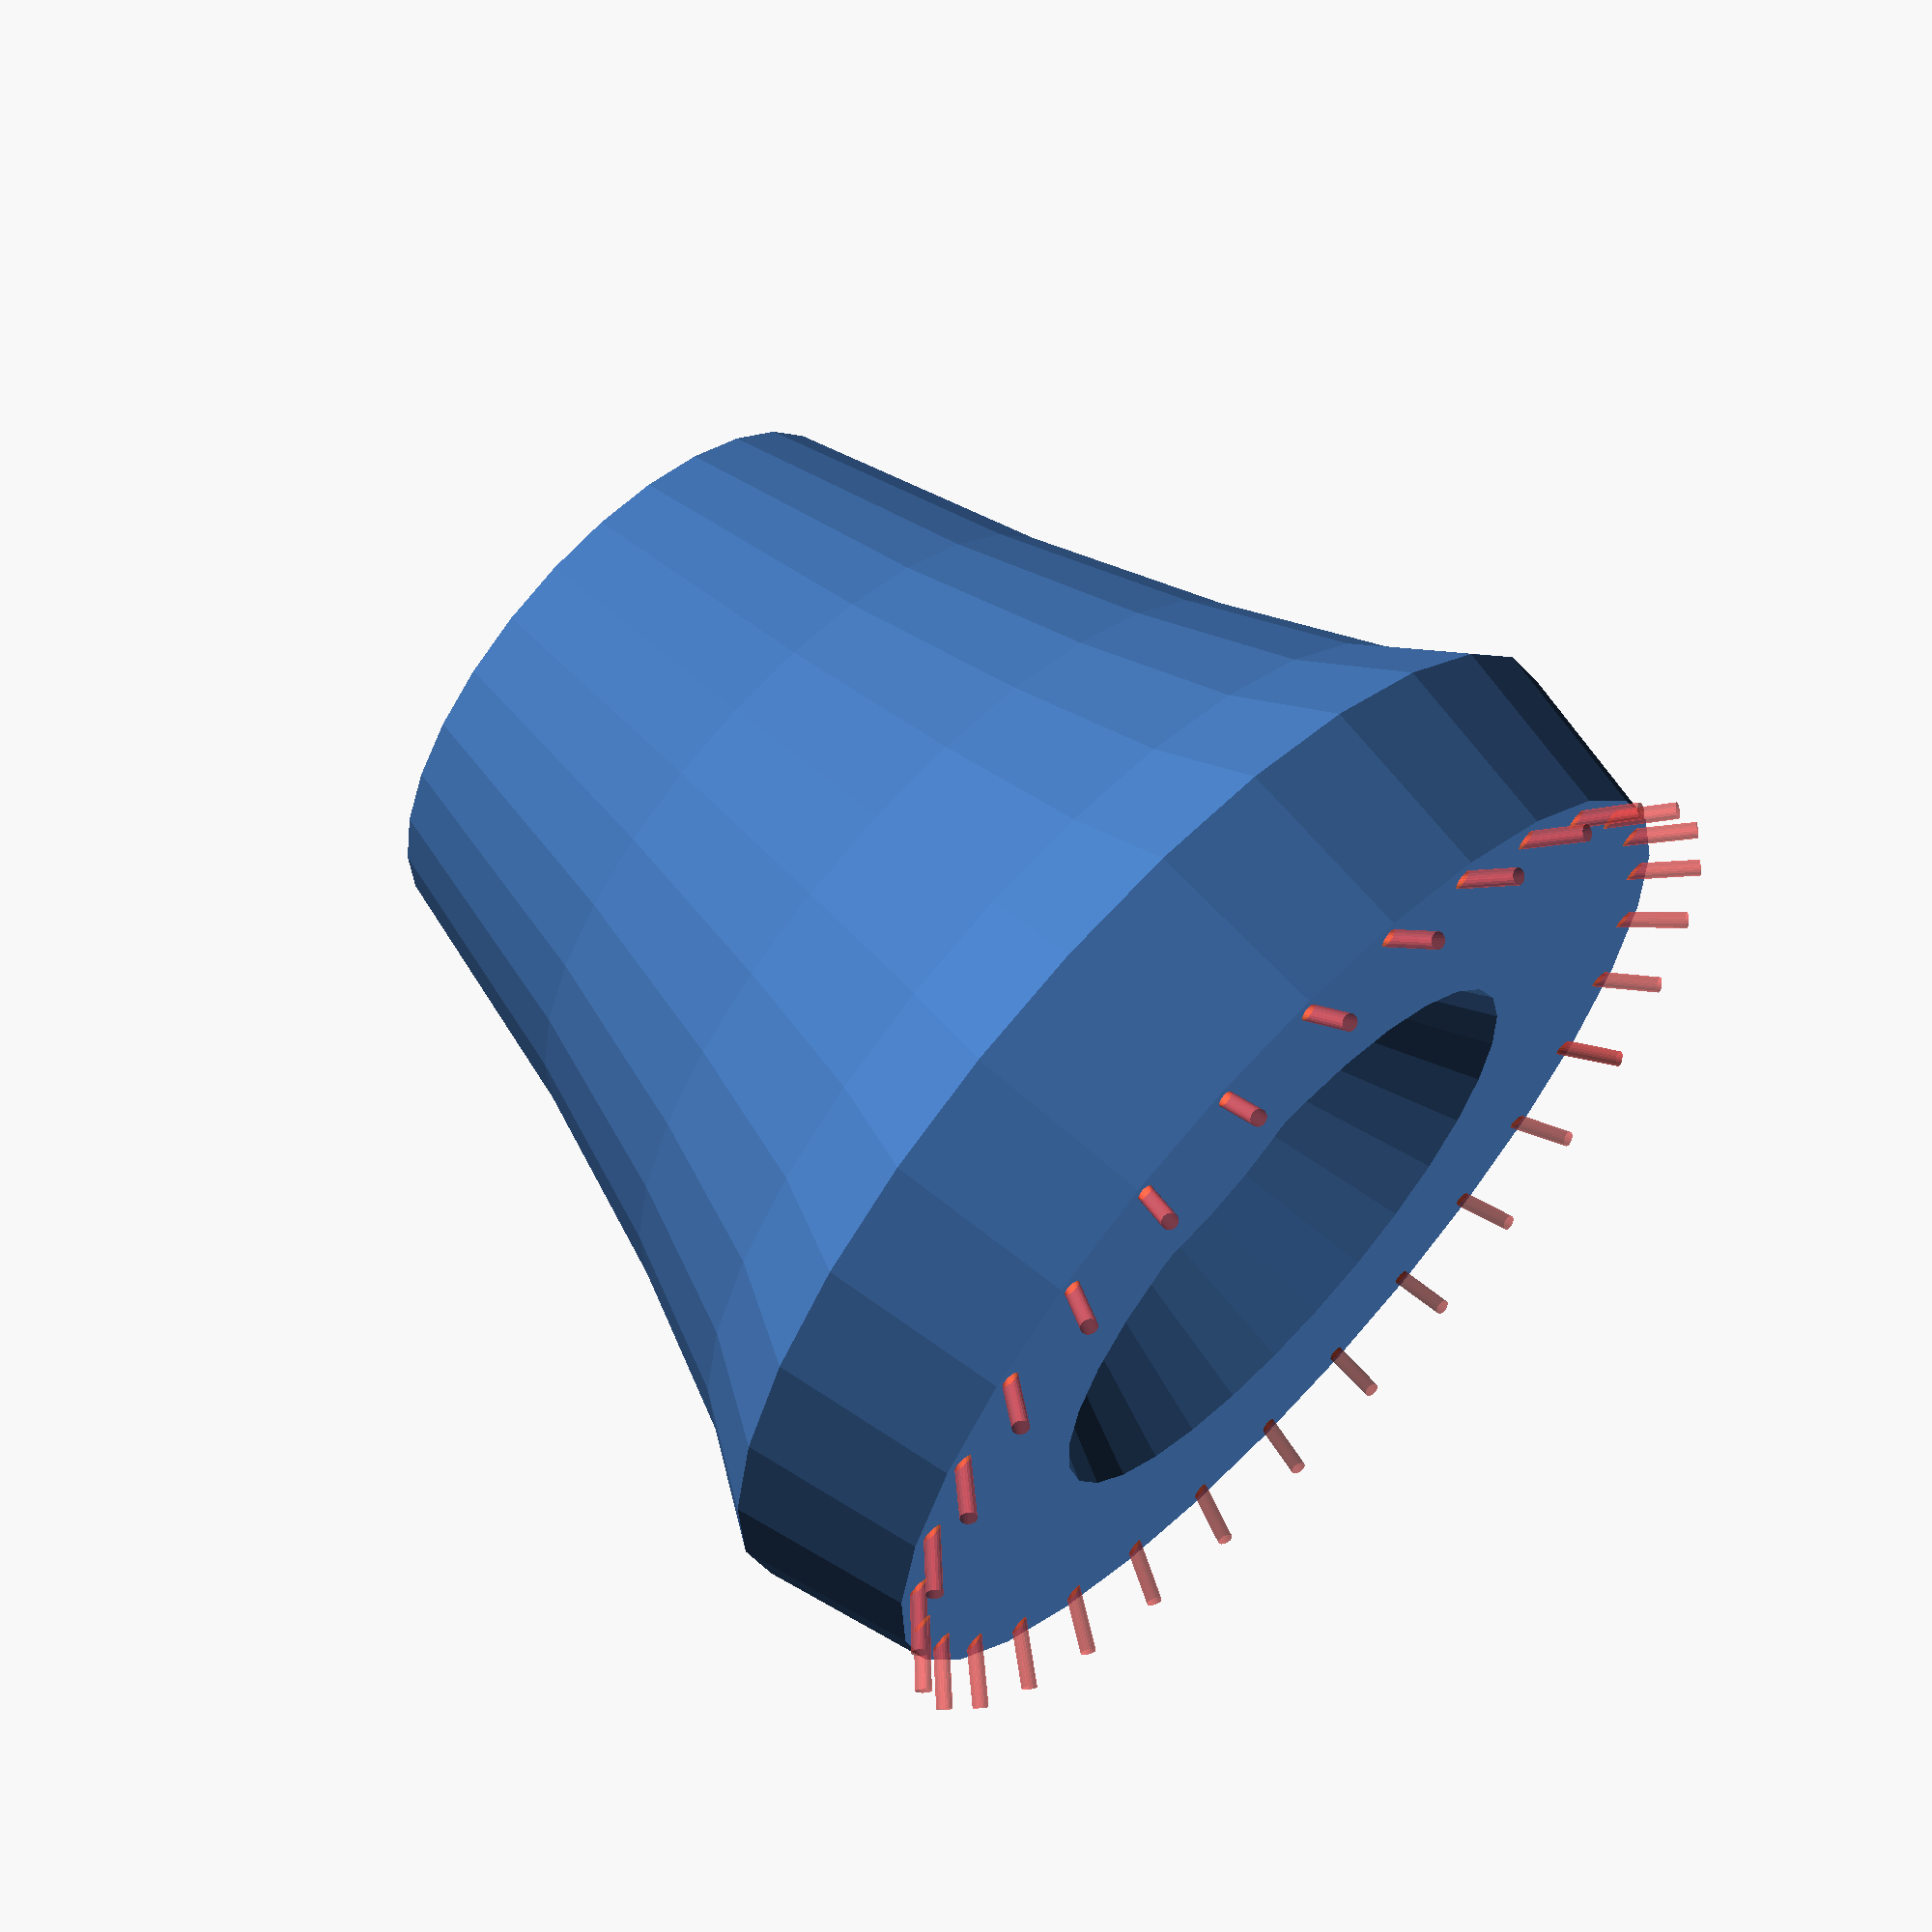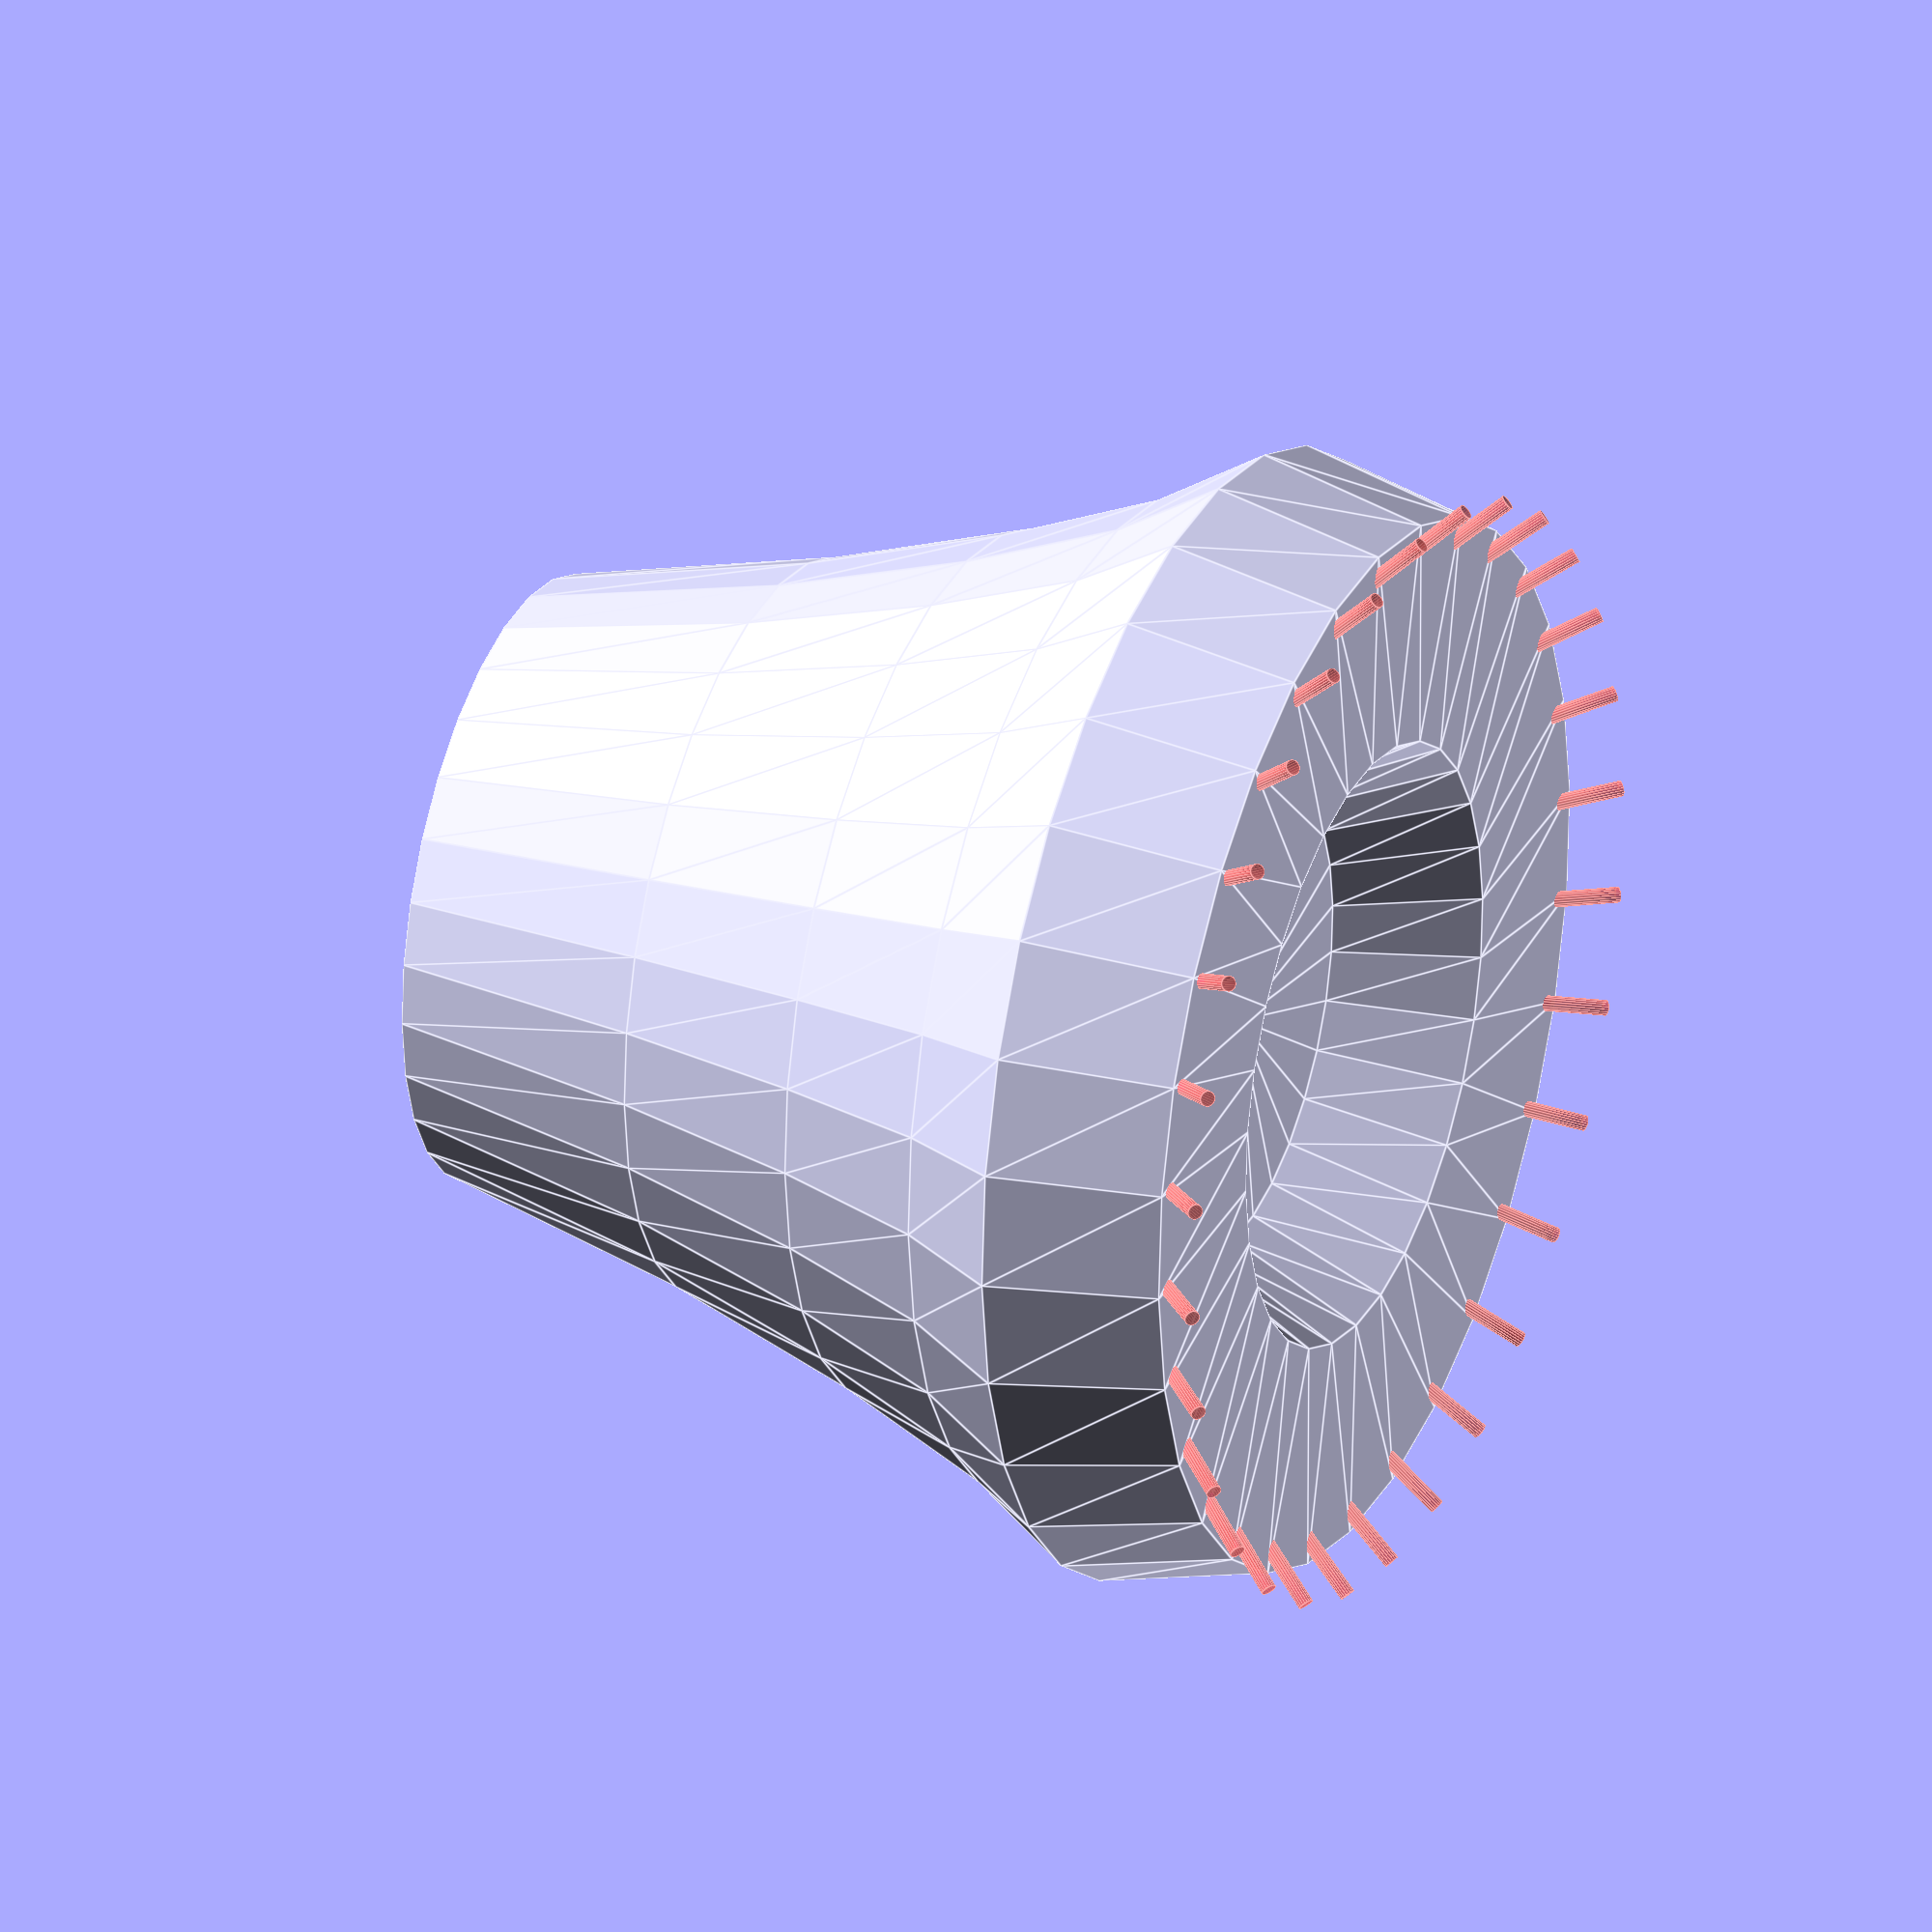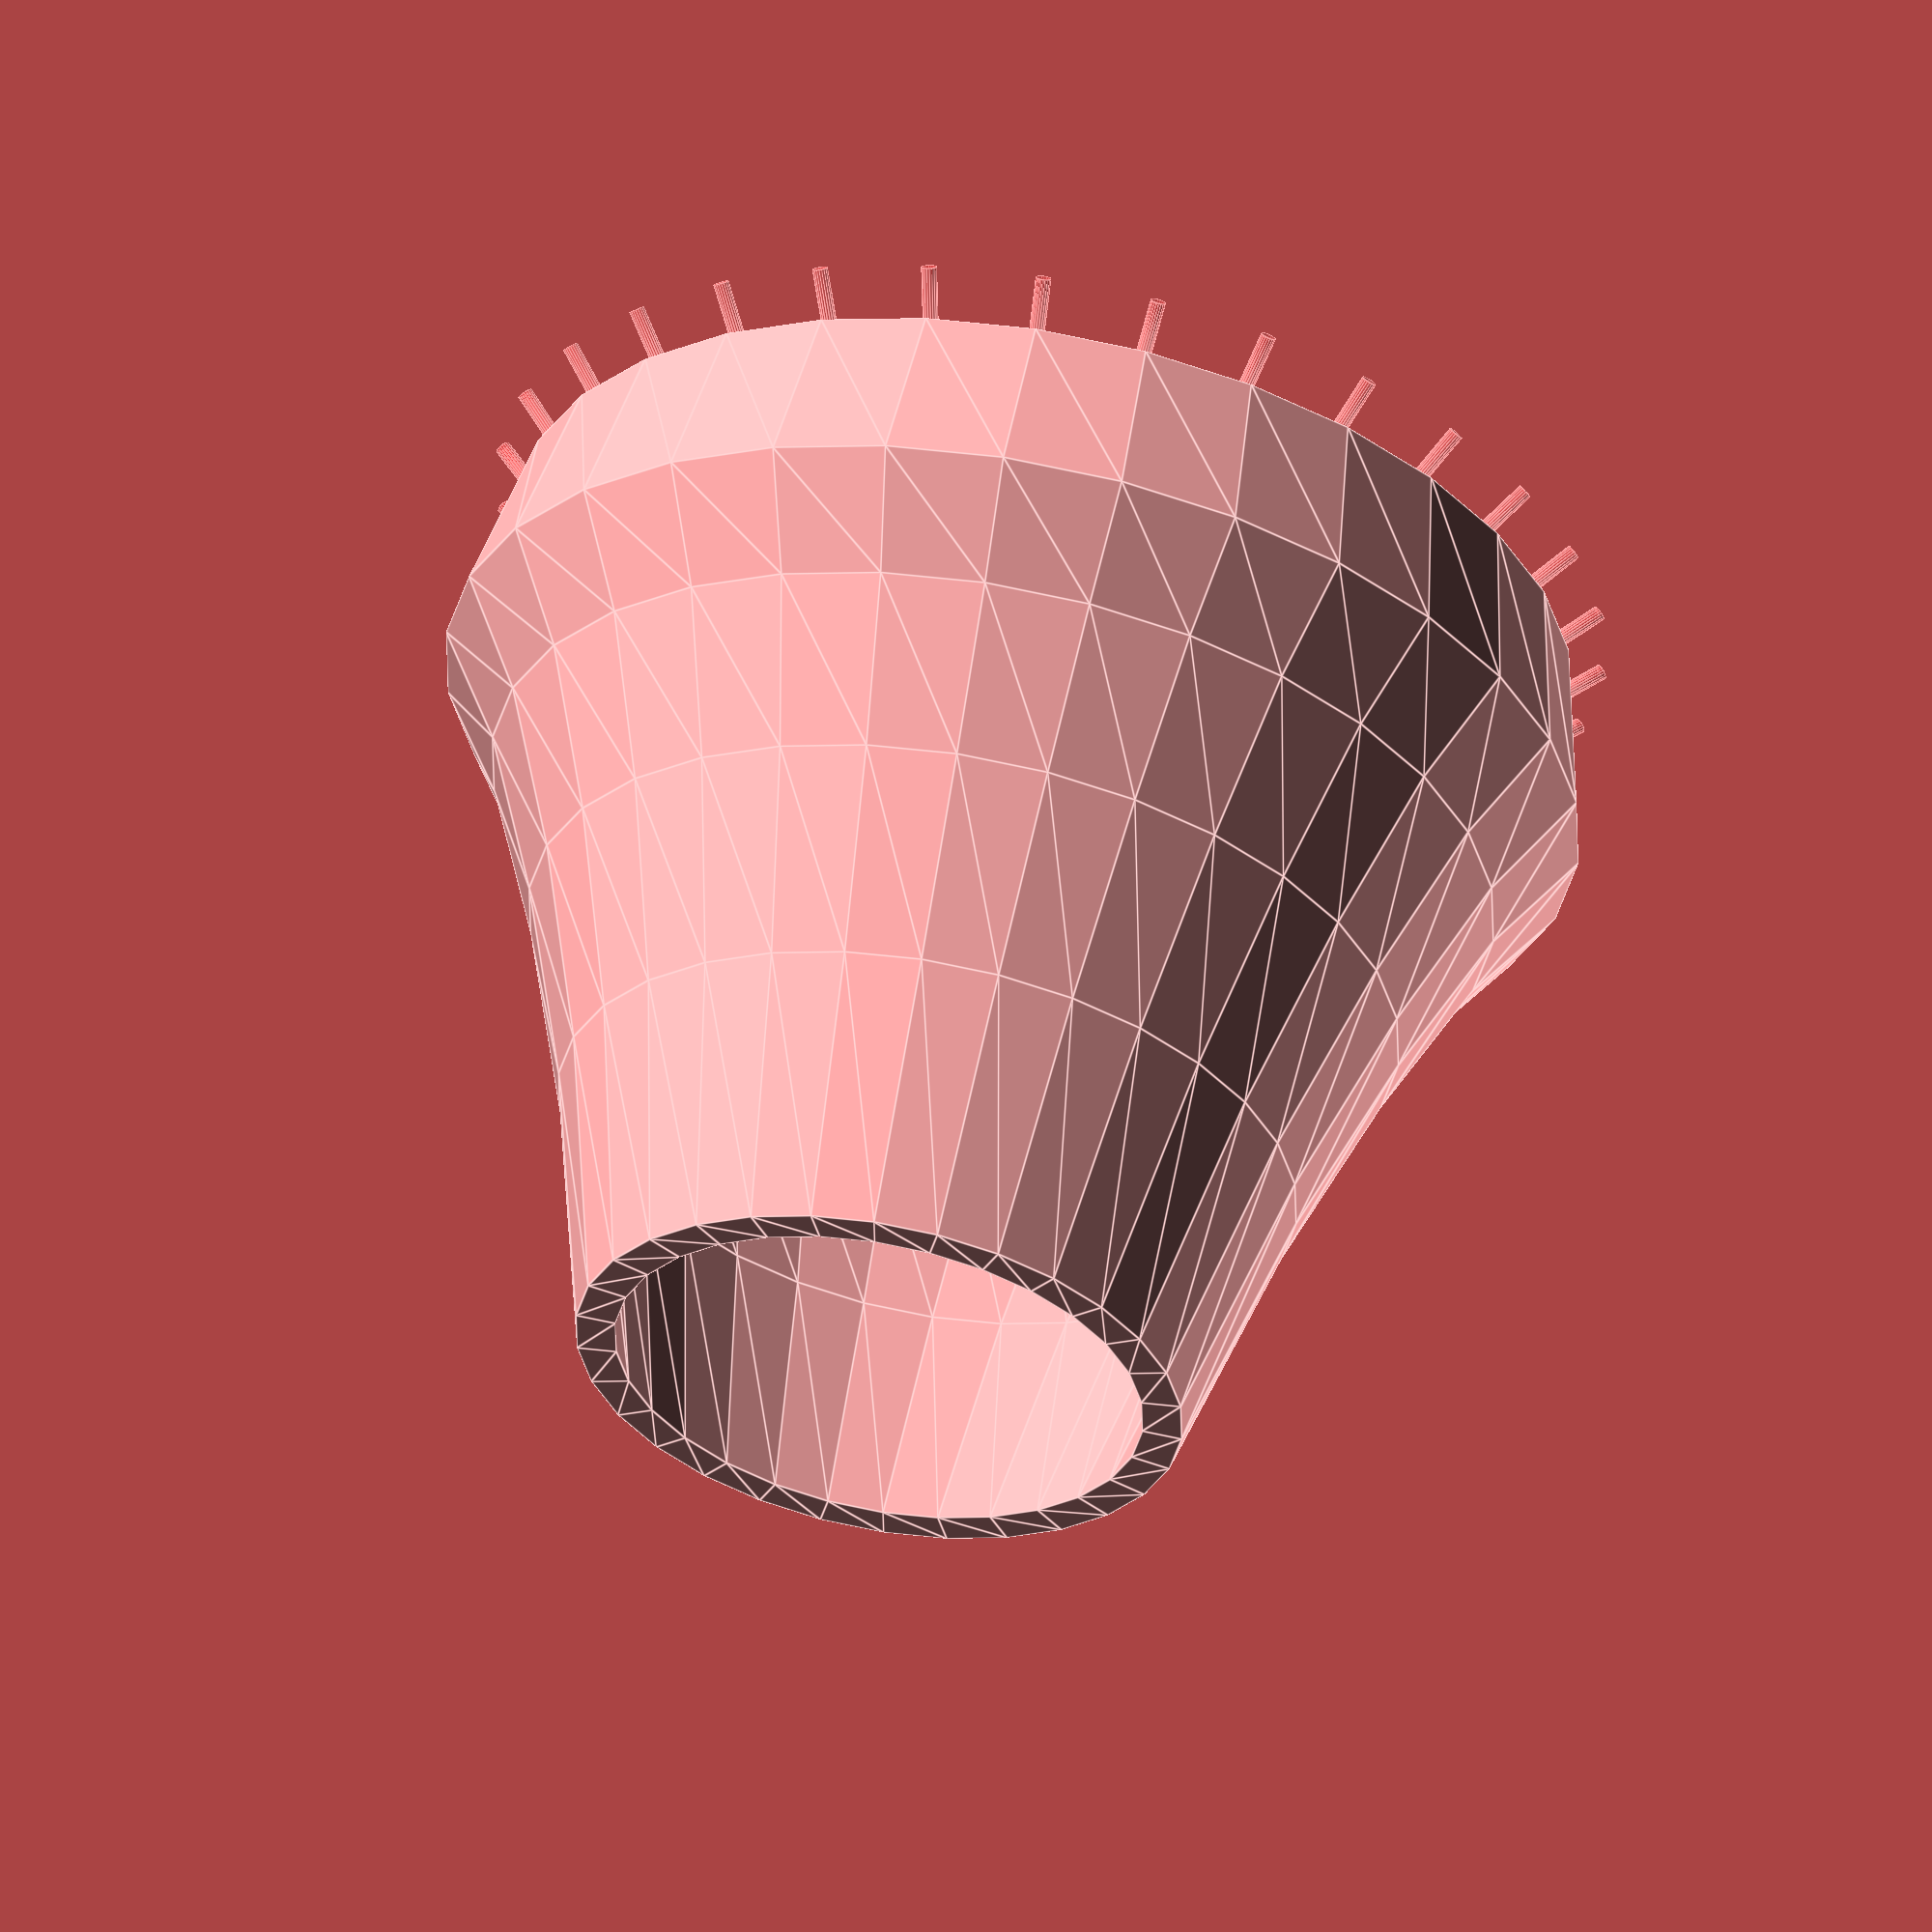
<openscad>
module cross_section() {
    polygon(
        points=[
            [0,0],
            [5,20],
            [10,35],
            [15,47],
            [20,55],
            [18,65],
            [5,65],
            [0,55],
            [-20,55],
            [-20,58],
            [-2,58],
            [3,68],
            [20,68],
            [23,55],
            [18,47],
            [13,35],
            [8,20],
            [3, 0]
        ]
    );
    polygon(
        points=[
            [12,65],
            [12,55],
            [7,41],
            [10,40],
            [15,55],
            [15,65]
        ]
    );
    
}

module mute_base() {
    rotate_extrude(convexity=30) {
        translate([20, 0, 0]){
            cross_section();
        }
    }
}

cross_section();
mute_base();

!difference() {
    mute_base();
    for(a=[0:12:360]){
        rotate([0, 45, a]) {
            translate([-21, 0, 75]) {
                #cylinder(r=0.6, h=10, center=true, $fn=20);
            }   
        }
    }
}
</openscad>
<views>
elev=297.2 azim=28.2 roll=313.8 proj=p view=wireframe
elev=151.4 azim=238.0 roll=247.5 proj=o view=edges
elev=120.0 azim=330.9 roll=349.6 proj=o view=edges
</views>
